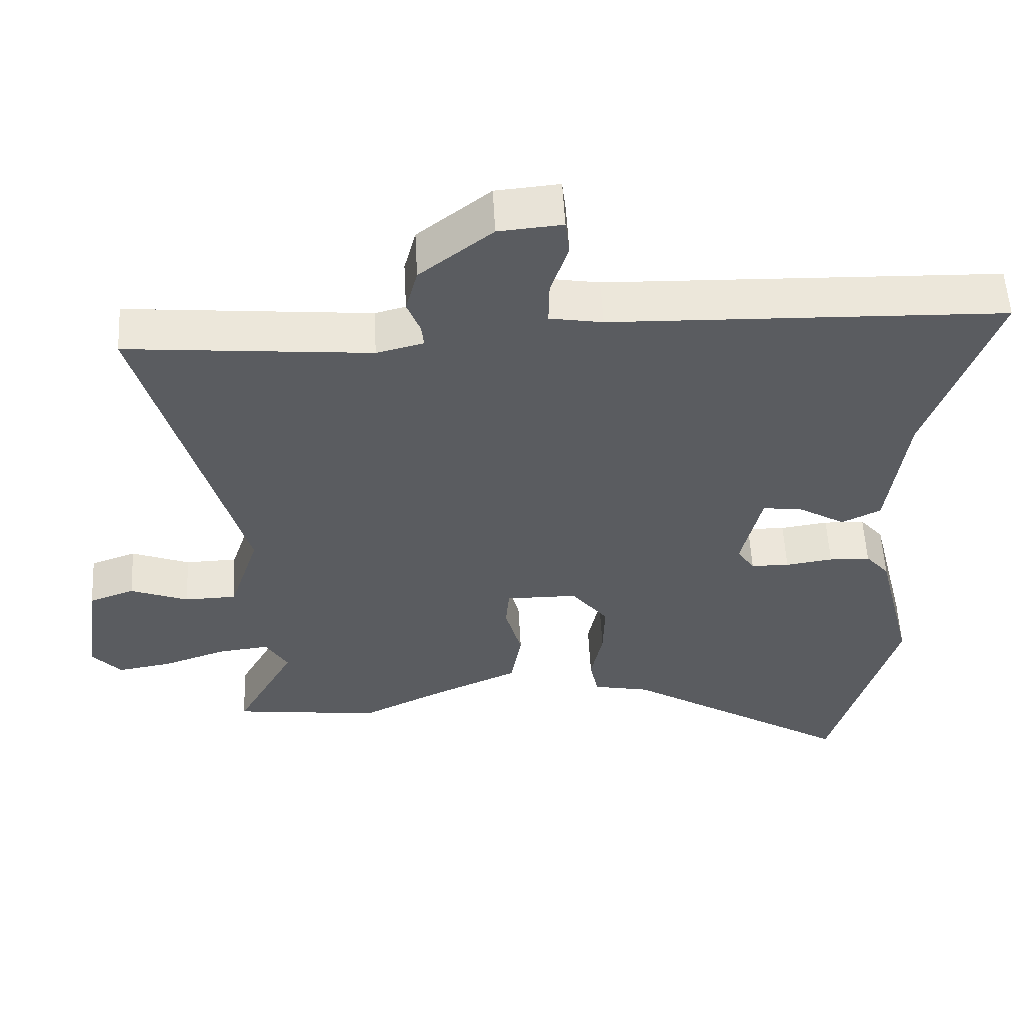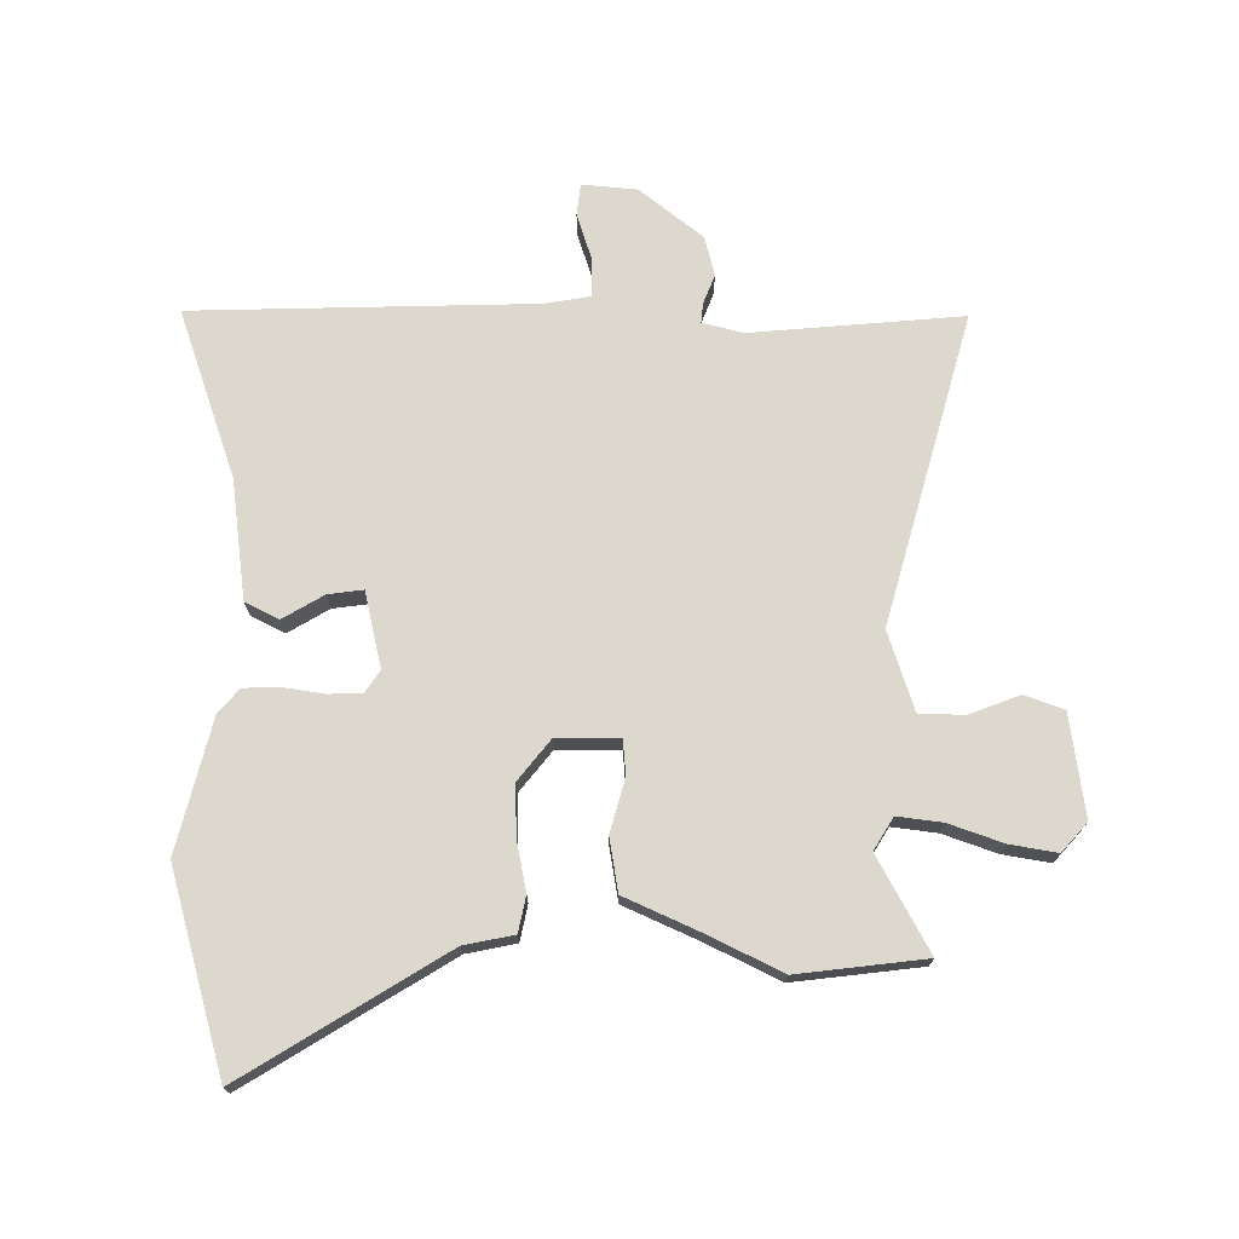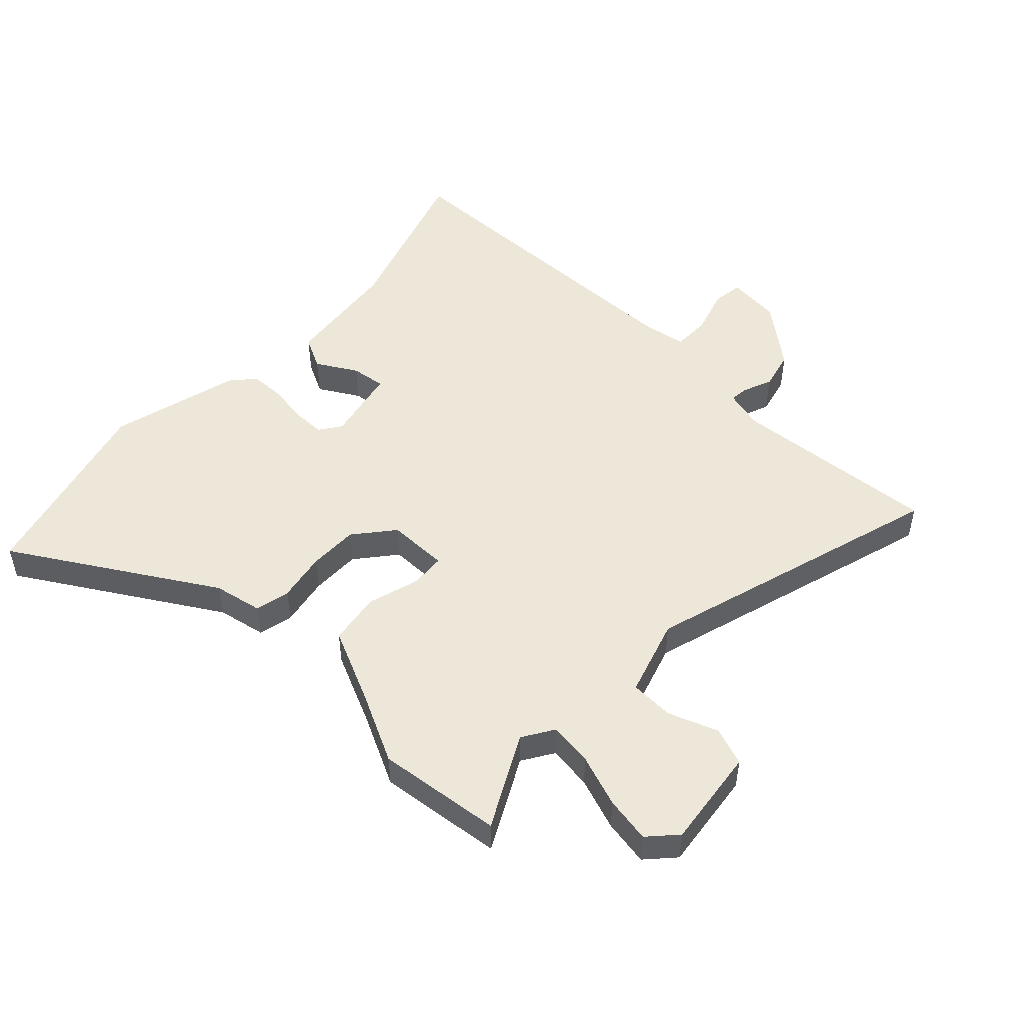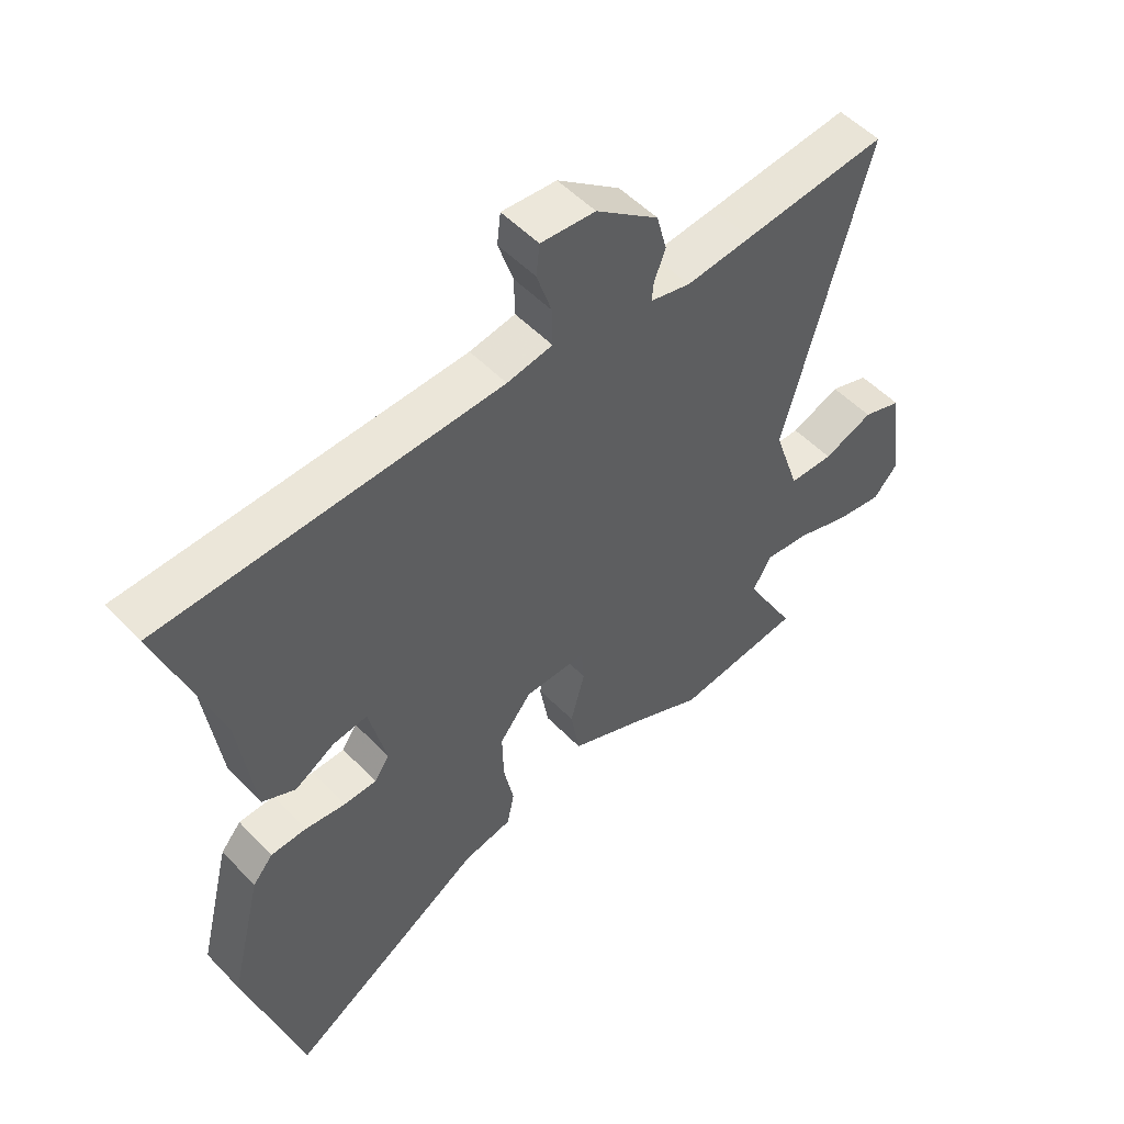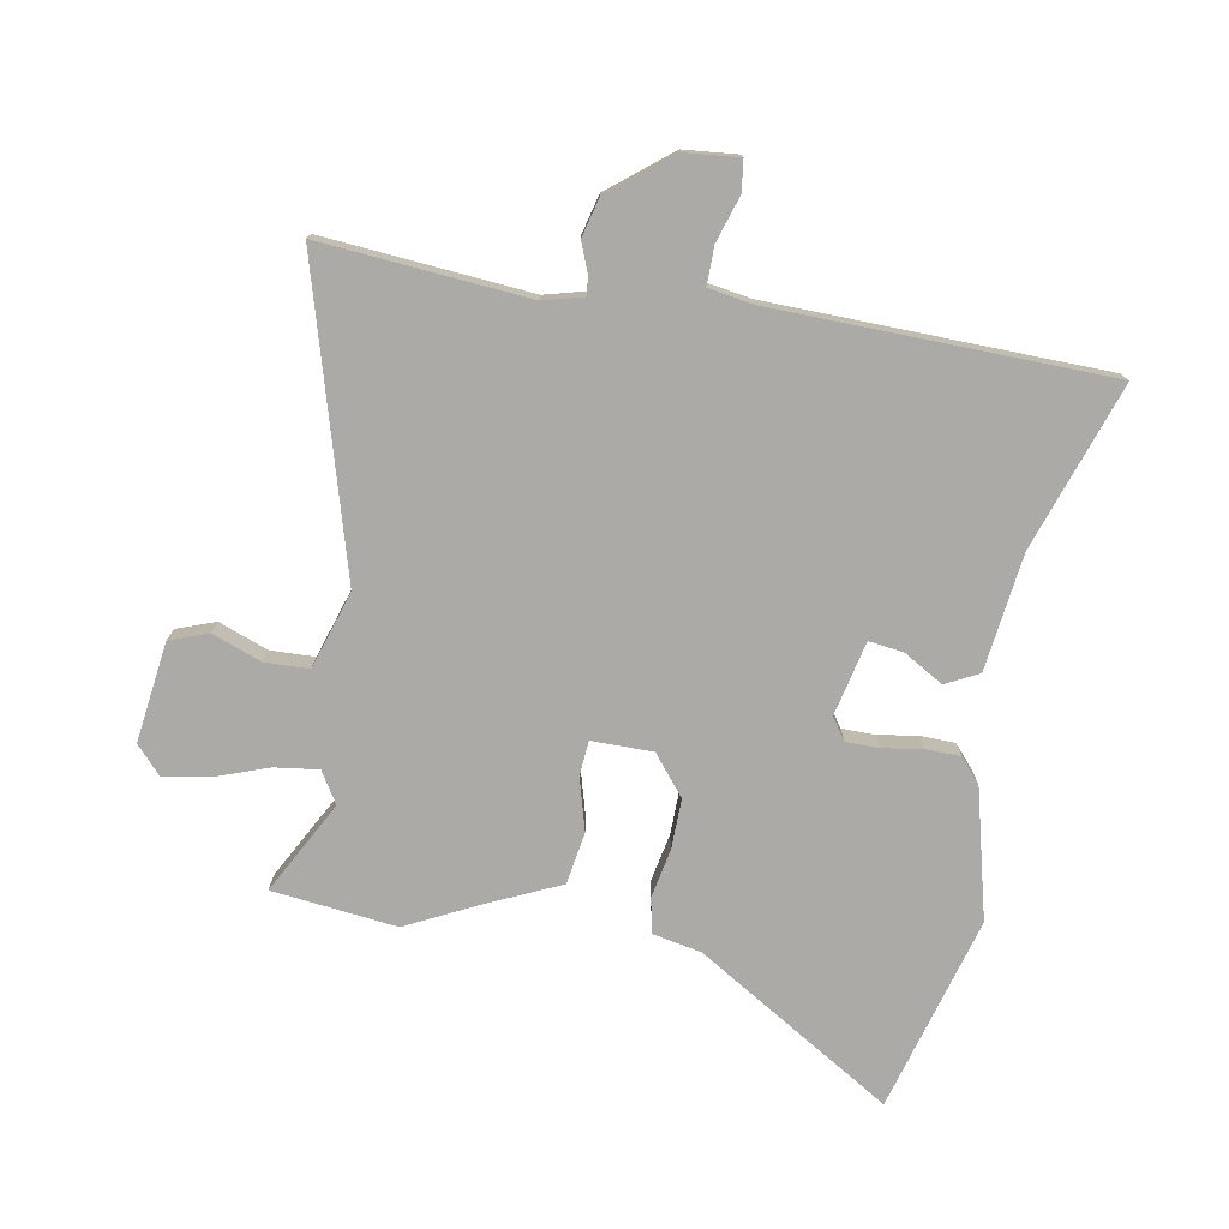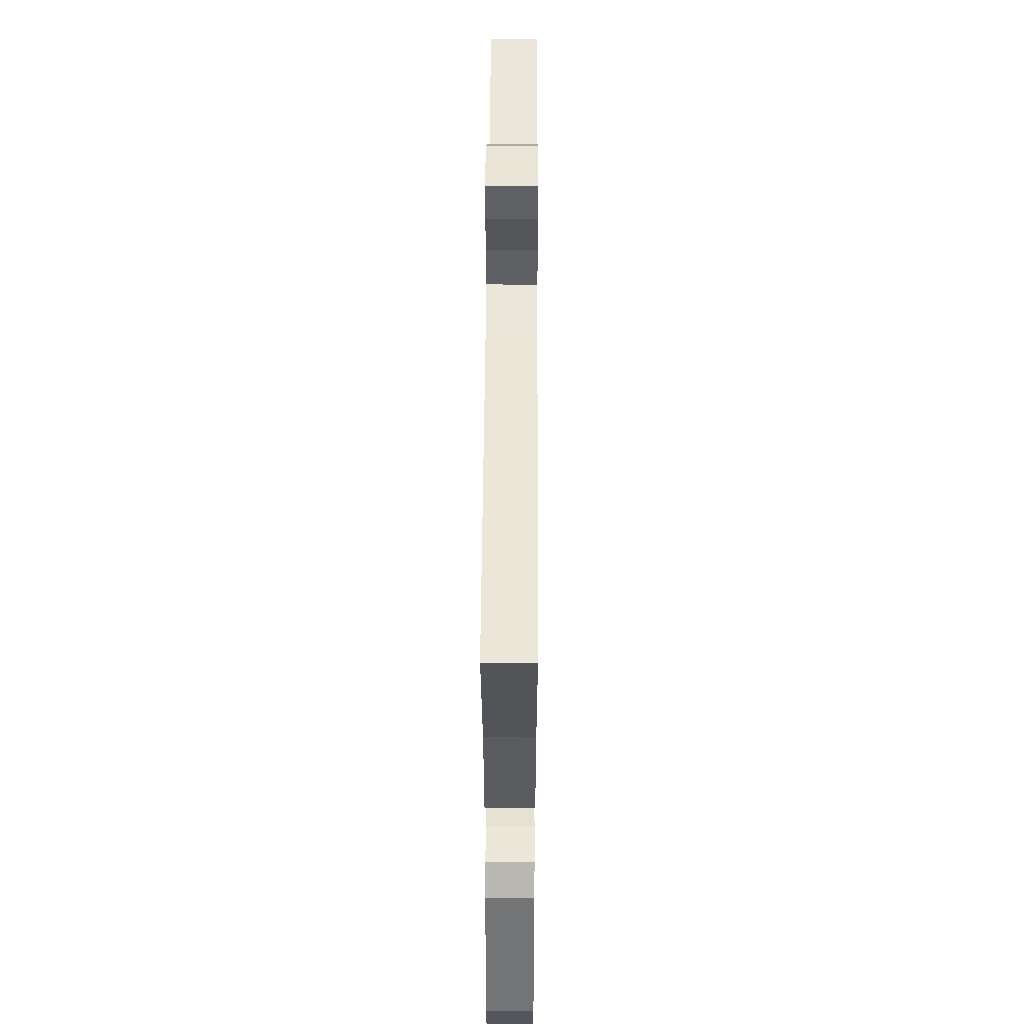
<metadata>
{"format":"obj","ext":"obj","renderer":"f3d","projection":"perspective","resolution":1024,"background":"white","views":[{"elev":55.9,"azim":-3.0,"up":"+Z"},{"elev":72.5,"azim":-179.5,"up":"+Y"},{"elev":49.7,"azim":-135.7,"up":"+Y"},{"elev":52.5,"azim":137.7,"up":"+Z"},{"elev":-75.8,"azim":-9.7,"up":"+Y"},{"elev":47.8,"azim":90.3,"up":"+Z"}]}
</metadata>
<code>
v -0.646 0.07 0.513
v -0.407 0.07 0.491
v -0.297 0.07 0.481
v -0.23 0.07 0.498
v -0.233 0.07 0.53
v -0.252 0.07 0.579
v -0.235 0.07 0.644
v -0.131 0.07 0.726
v -0.04 0.07 0.734
v -0.034 0.07 0.682
v -0.059 0.07 0.605
v -0.06 0.07 0.541
v 0.016 0.07 0.528
v 0.579 0.07 0.511
v 0.482 0.07 0.233
v 0.456 0.07 0.037
v 0.4 0.07 0.009
v 0.333 0.07 0.049
v 0.275 0.07 0.057
v 0.246 0.07 -0.068
v 0.271 0.07 -0.105
v 0.326 0.07 -0.106
v 0.394 0.07 -0.096
v 0.453 0.07 -0.098
v 0.487 0.07 -0.138
v 0.541 0.07 -0.357
v 0.447 0.07 -0.685
v 0.117 0.07 -0.48
v 0.035 0.07 -0.463
v 0.023 0.07 -0.404
v 0.04 0.07 -0.321
v 0.042 0.07 -0.237
v -0.011 0.07 -0.17
v -0.114 0.07 -0.169
v -0.119 0.07 -0.228
v -0.095 0.07 -0.316
v -0.11 0.07 -0.404
v -0.233 0.07 -0.459
v -0.354 0.07 -0.518
v -0.564 0.07 -0.492
v -0.479 0.07 -0.337
v -0.511 0.07 -0.284
v -0.585 0.07 -0.293
v -0.674 0.07 -0.324
v -0.752 0.07 -0.337
v -0.794 0.07 -0.29
v -0.77 0.07 -0.121
v -0.705 0.07 -0.098
v -0.622 0.07 -0.13
v -0.548 0.07 -0.128
v -0.505 0.07 0.002
v -0.646 0 0.513
v -0.407 0 0.491
v -0.297 0 0.481
v -0.23 0 0.498
v -0.233 0 0.53
v -0.252 0 0.579
v -0.235 0 0.644
v -0.131 0 0.726
v -0.04 0 0.734
v -0.034 0 0.682
v -0.059 0 0.605
v -0.06 0 0.541
v 0.016 0 0.528
v 0.579 0 0.511
v 0.482 0 0.233
v 0.456 0 0.037
v 0.4 0 0.009
v 0.333 0 0.049
v 0.275 0 0.057
v 0.246 0 -0.068
v 0.271 0 -0.105
v 0.326 0 -0.106
v 0.394 0 -0.096
v 0.453 0 -0.098
v 0.487 0 -0.138
v 0.541 0 -0.357
v 0.447 0 -0.685
v 0.117 0 -0.48
v 0.035 0 -0.463
v 0.023 0 -0.404
v 0.04 0 -0.321
v 0.042 0 -0.237
v -0.011 0 -0.17
v -0.114 0 -0.169
v -0.119 0 -0.228
v -0.095 0 -0.316
v -0.11 0 -0.404
v -0.233 0 -0.459
v -0.354 0 -0.518
v -0.564 0 -0.492
v -0.479 0 -0.337
v -0.511 0 -0.284
v -0.585 0 -0.293
v -0.674 0 -0.324
v -0.752 0 -0.337
v -0.794 0 -0.29
v -0.77 0 -0.121
v -0.705 0 -0.098
v -0.622 0 -0.13
v -0.548 0 -0.128
v -0.505 0 0.002
f 46 47 48 49
f 46 49 50
f 43 44 45 46
f 42 43 46 50
f 41 42 50 51
f 38 39 40 41
f 35 36 37 38
f 34 35 38 41
f 28 29 30 31
f 28 31 32
f 27 28 32
f 26 27 32 33
f 22 23 24 25
f 21 22 25 26
f 15 16 17 18
f 13 14 15 18
f 12 13 18 19
f 8 9 10 11
f 8 11 12
f 5 6 7 8
f 4 5 8 12
f 3 4 12 19
f 51 1 2
f 34 41 51 2
f 21 26 33
f 20 21 33 34
f 19 20 34
f 2 3 19 34
f 100 99 98 97
f 101 100 97
f 97 96 95 94
f 101 97 94 93
f 102 101 93 92
f 92 91 90 89
f 89 88 87 86
f 92 89 86 85
f 82 81 80 79
f 83 82 79
f 83 79 78
f 84 83 78 77
f 76 75 74 73
f 77 76 73 72
f 69 68 67 66
f 69 66 65 64
f 70 69 64 63
f 62 61 60 59
f 63 62 59
f 59 58 57 56
f 63 59 56 55
f 70 63 55 54
f 53 52 102
f 53 102 92 85
f 84 77 72
f 85 84 72 71
f 85 71 70
f 85 70 54 53
f 1 52 53 2
f 2 53 54 3
f 3 54 55 4
f 4 55 56 5
f 5 56 57 6
f 6 57 58 7
f 7 58 59 8
f 8 59 60 9
f 9 60 61 10
f 10 61 62 11
f 11 62 63 12
f 12 63 64 13
f 13 64 65 14
f 14 65 66 15
f 15 66 67 16
f 16 67 68 17
f 17 68 69 18
f 18 69 70 19
f 19 70 71 20
f 20 71 72 21
f 21 72 73 22
f 22 73 74 23
f 23 74 75 24
f 24 75 76 25
f 25 76 77 26
f 26 77 78 27
f 27 78 79 28
f 28 79 80 29
f 29 80 81 30
f 30 81 82 31
f 31 82 83 32
f 32 83 84 33
f 33 84 85 34
f 34 85 86 35
f 35 86 87 36
f 36 87 88 37
f 37 88 89 38
f 38 89 90 39
f 39 90 91 40
f 40 91 92 41
f 41 92 93 42
f 42 93 94 43
f 43 94 95 44
f 44 95 96 45
f 45 96 97 46
f 46 97 98 47
f 47 98 99 48
f 48 99 100 49
f 49 100 101 50
f 50 101 102 51
f 51 102 52 1

</code>
